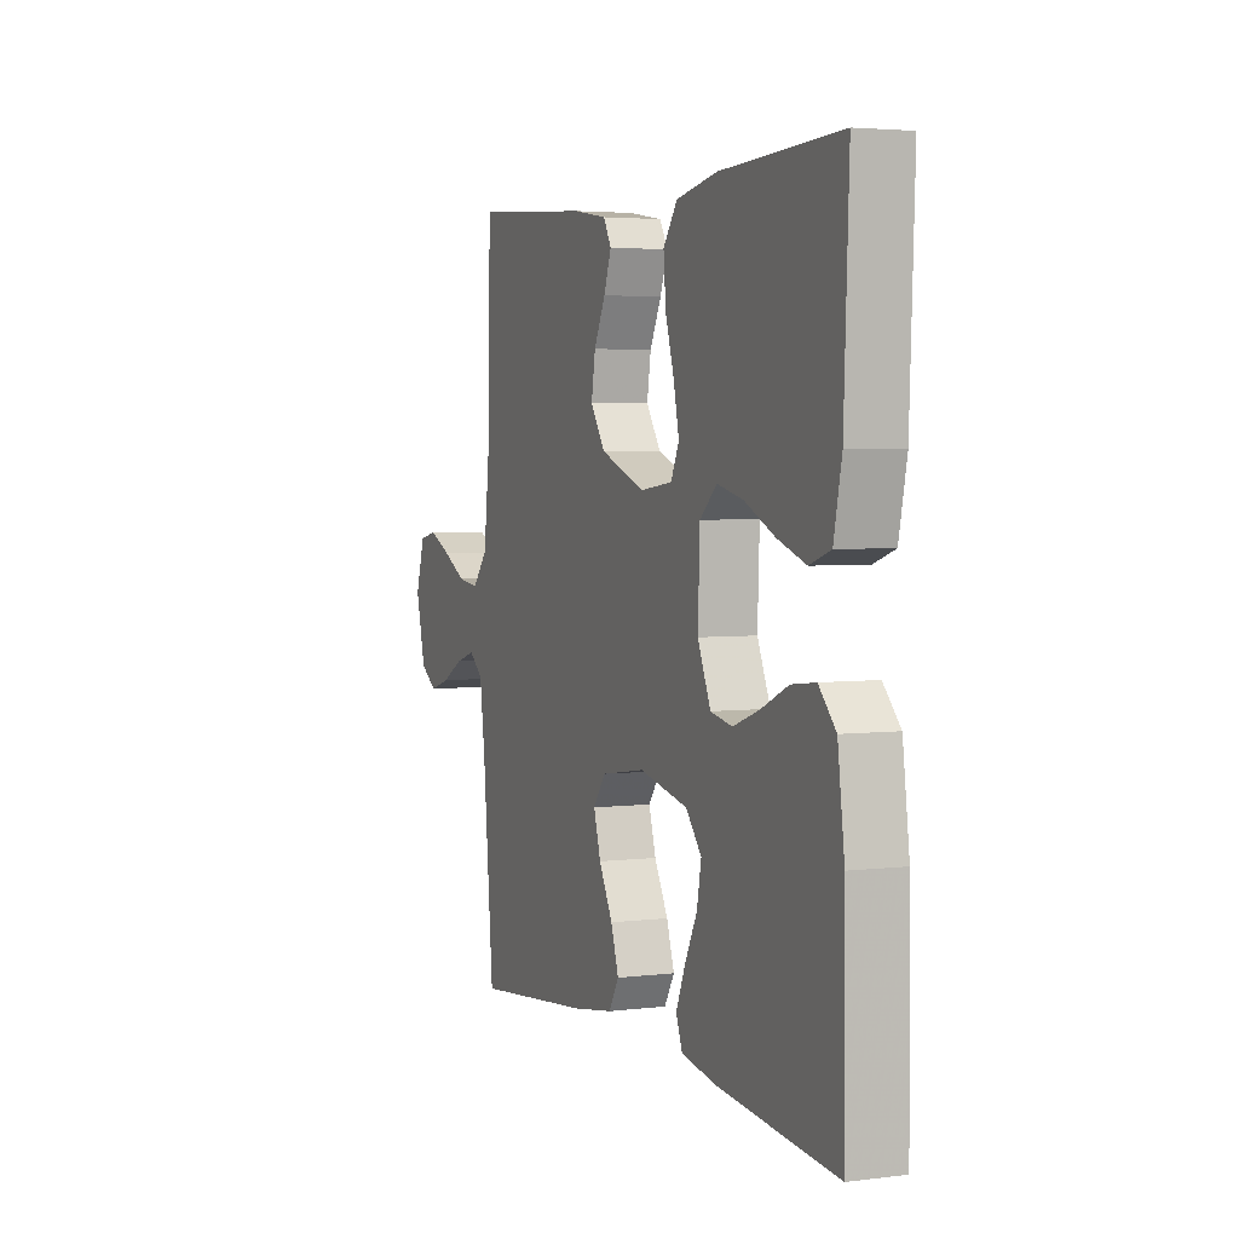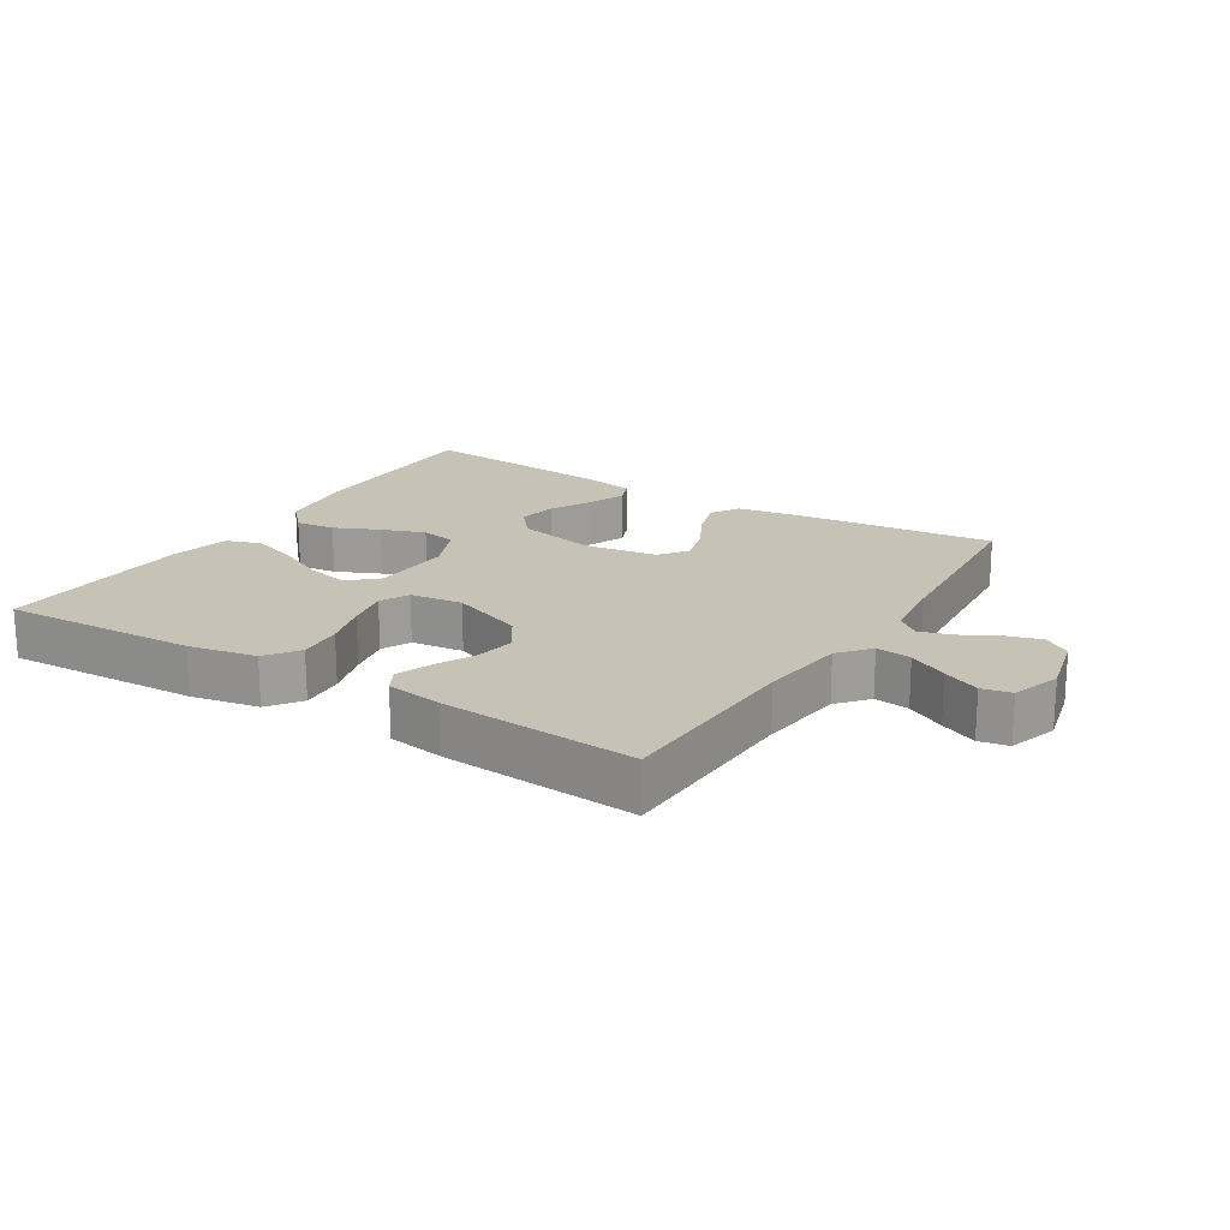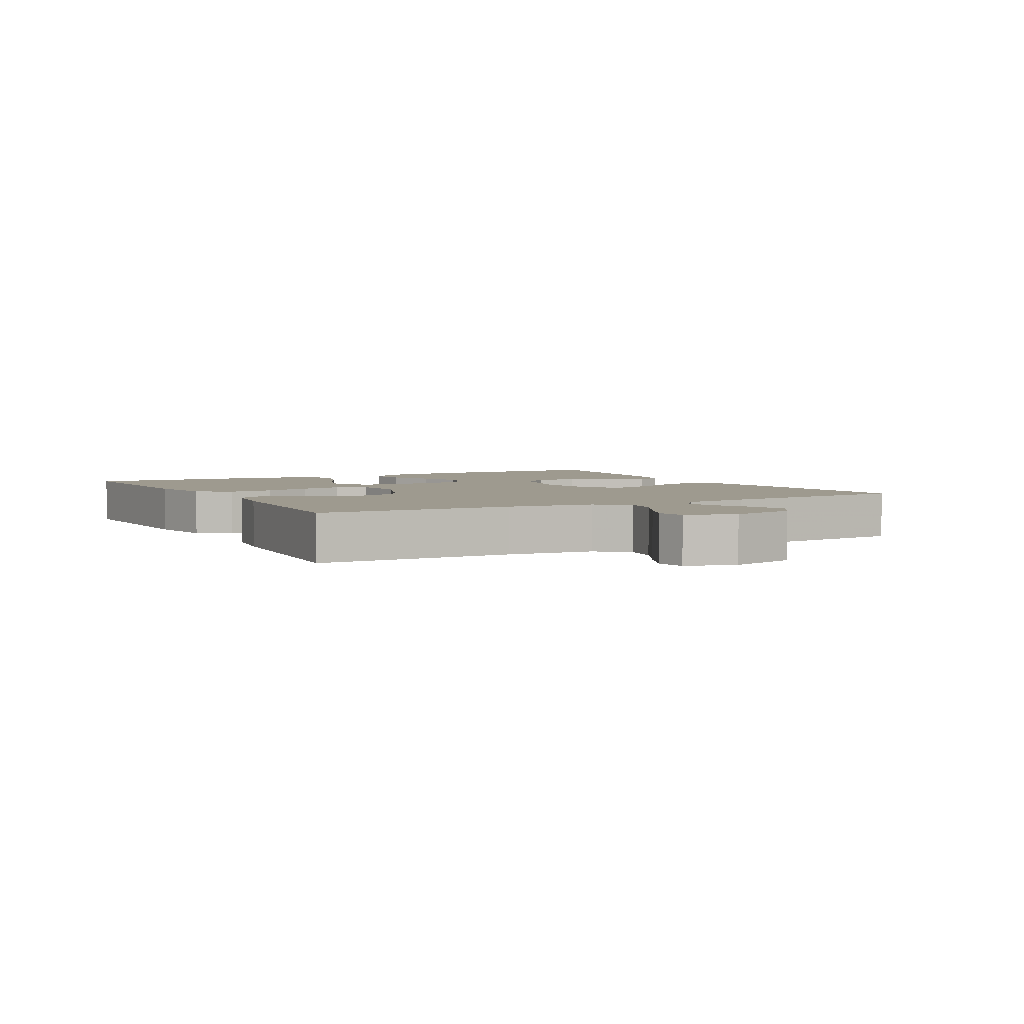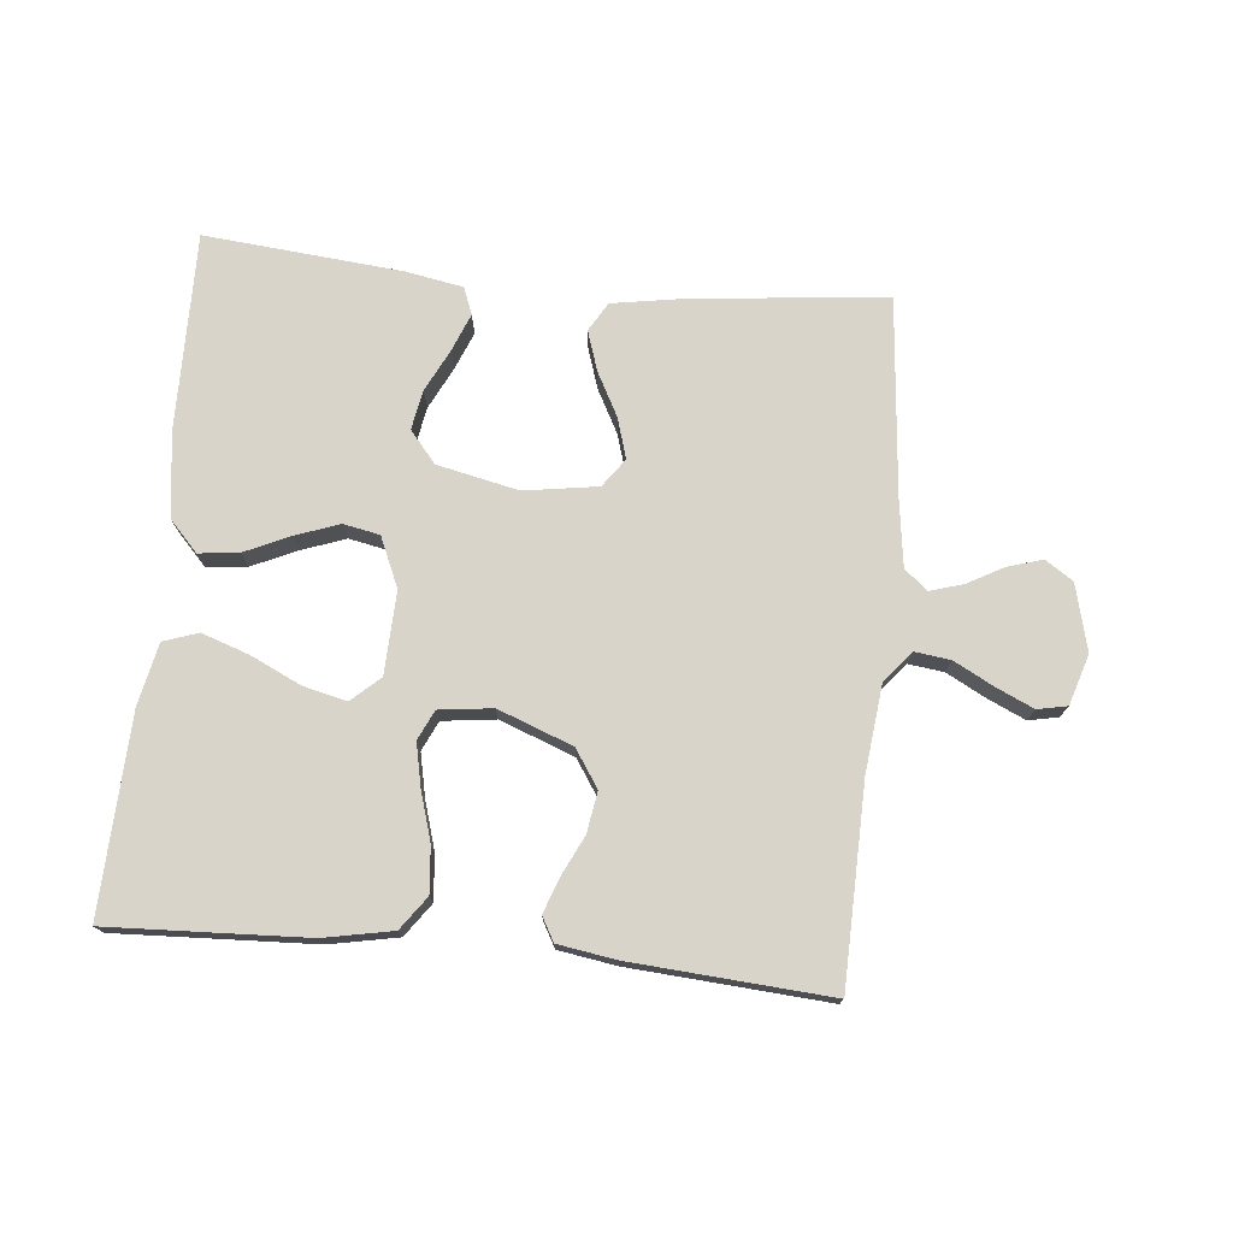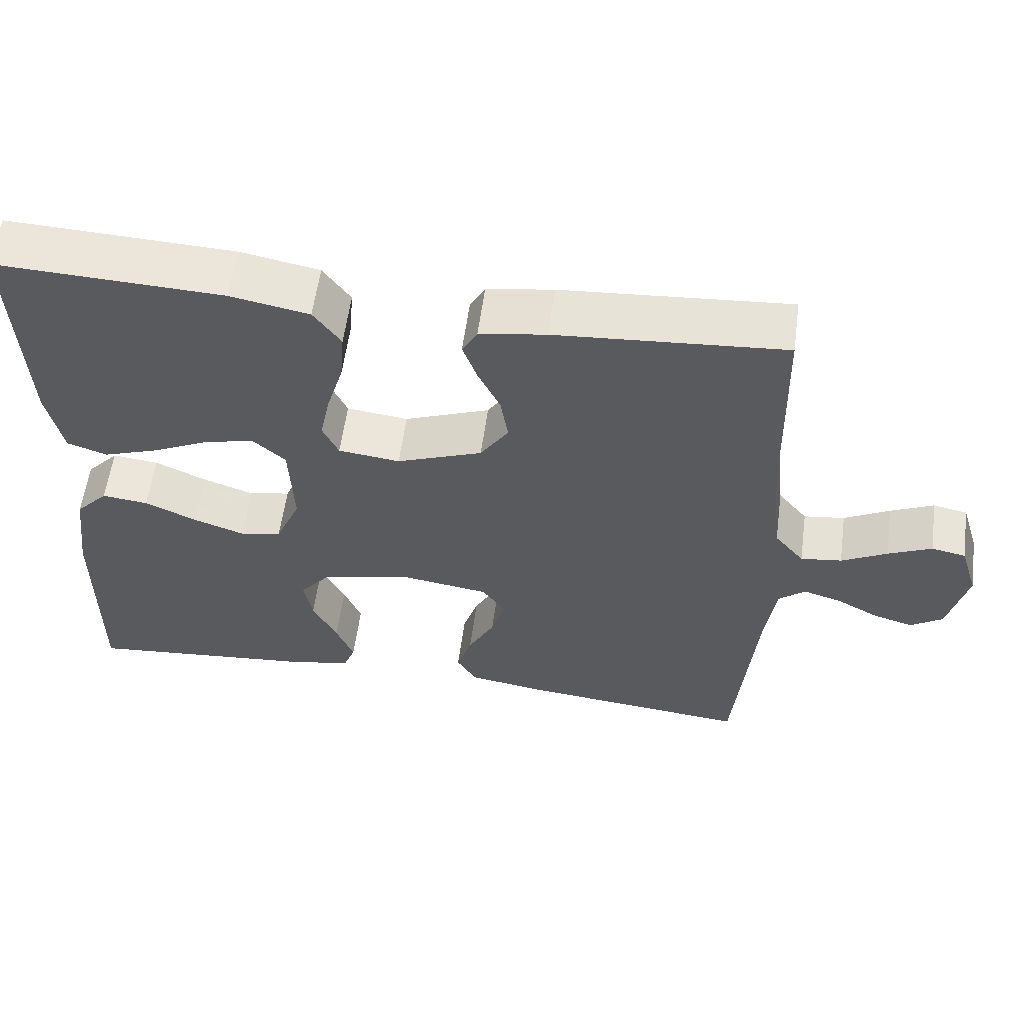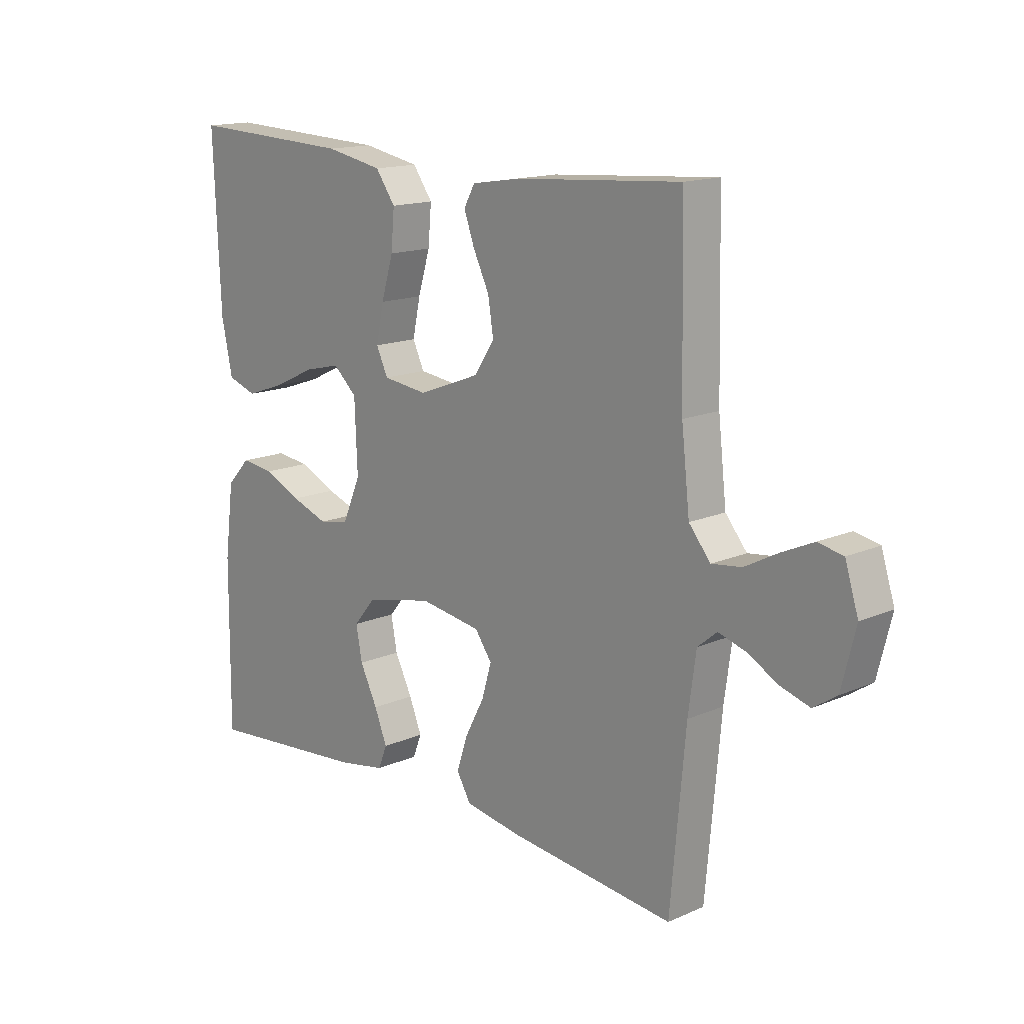
<metadata>
{"format":"obj","ext":"obj","renderer":"f3d","projection":"perspective","resolution":1024,"background":"white","views":[{"elev":3.7,"azim":-112.4,"up":"+Z"},{"elev":18.9,"azim":32.1,"up":"+Y"},{"elev":3.8,"azim":61.4,"up":"+Y"},{"elev":74.9,"azim":5.5,"up":"+Y"},{"elev":58.1,"azim":7.6,"up":"+Z"},{"elev":15.2,"azim":47.2,"up":"+Z"}]}
</metadata>
<code>
v -0.5 0.07 -0.5
v -0.497 0.07 -0.2
v -0.48 0.07 -0.071
v -0.437 0.07 -0.025
v -0.376 0.07 -0.032
v -0.308 0.07 -0.063
v -0.241 0.07 -0.087
v -0.186 0.07 -0.076
v -0.153 0.07 0
v -0.158 0.07 0.125
v -0.201 0.07 0.164
v -0.267 0.07 0.148
v -0.343 0.07 0.112
v -0.415 0.07 0.087
v -0.468 0.07 0.105
v -0.488 0.07 0.2
v -0.5 0.07 0.5
v -0.2 0.07 0.487
v -0.096 0.07 0.467
v -0.06 0.07 0.417
v -0.066 0.07 0.348
v -0.088 0.07 0.275
v -0.102 0.07 0.209
v -0.081 0.07 0.164
v 0 0.07 0.154
v 0.113 0.07 0.197
v 0.15 0.07 0.253
v 0.14 0.07 0.315
v 0.111 0.07 0.375
v 0.092 0.07 0.428
v 0.112 0.07 0.464
v 0.2 0.07 0.478
v 0.5 0.07 0.5
v 0.507 0.07 0.2
v 0.522 0.07 0.067
v 0.561 0.07 0.02
v 0.615 0.07 0.027
v 0.675 0.07 0.059
v 0.732 0.07 0.085
v 0.777 0.07 0.076
v 0.801 0.07 0
v 0.776 0.07 -0.101
v 0.734 0.07 -0.129
v 0.681 0.07 -0.113
v 0.626 0.07 -0.083
v 0.576 0.07 -0.068
v 0.541 0.07 -0.097
v 0.527 0.07 -0.2
v 0.5 0.07 -0.5
v 0.2 0.07 -0.468
v 0.096 0.07 -0.451
v 0.07 0.07 -0.407
v 0.09 0.07 -0.346
v 0.125 0.07 -0.28
v 0.143 0.07 -0.219
v 0.112 0.07 -0.176
v 0 0.07 -0.159
v -0.123 0.07 -0.186
v -0.163 0.07 -0.234
v -0.152 0.07 -0.294
v -0.12 0.07 -0.358
v -0.097 0.07 -0.415
v -0.113 0.07 -0.456
v -0.2 0.07 -0.472
v -0.5 0 -0.5
v -0.497 0 -0.2
v -0.48 0 -0.071
v -0.437 0 -0.025
v -0.376 0 -0.032
v -0.308 0 -0.063
v -0.241 0 -0.087
v -0.186 0 -0.076
v -0.153 0 0
v -0.158 0 0.125
v -0.201 0 0.164
v -0.267 0 0.148
v -0.343 0 0.112
v -0.415 0 0.087
v -0.468 0 0.105
v -0.488 0 0.2
v -0.5 0 0.5
v -0.2 0 0.487
v -0.096 0 0.467
v -0.06 0 0.417
v -0.066 0 0.348
v -0.088 0 0.275
v -0.102 0 0.209
v -0.081 0 0.164
v 0 0 0.154
v 0.113 0 0.197
v 0.15 0 0.253
v 0.14 0 0.315
v 0.111 0 0.375
v 0.092 0 0.428
v 0.112 0 0.464
v 0.2 0 0.478
v 0.5 0 0.5
v 0.507 0 0.2
v 0.522 0 0.067
v 0.561 0 0.02
v 0.615 0 0.027
v 0.675 0 0.059
v 0.732 0 0.085
v 0.777 0 0.076
v 0.801 0 0
v 0.776 0 -0.101
v 0.734 0 -0.129
v 0.681 0 -0.113
v 0.626 0 -0.083
v 0.576 0 -0.068
v 0.541 0 -0.097
v 0.527 0 -0.2
v 0.5 0 -0.5
v 0.2 0 -0.468
v 0.096 0 -0.451
v 0.07 0 -0.407
v 0.09 0 -0.346
v 0.125 0 -0.28
v 0.143 0 -0.219
v 0.112 0 -0.176
v 0 0 -0.159
v -0.123 0 -0.186
v -0.163 0 -0.234
v -0.152 0 -0.294
v -0.12 0 -0.358
v -0.097 0 -0.415
v -0.113 0 -0.456
v -0.2 0 -0.472
f 60 61 62 63
f 60 63 64 1
f 51 52 53 54
f 51 54 55
f 48 49 50 51
f 47 48 51 55
f 46 47 55 56
f 42 43 44 45
f 42 45 46
f 41 42 46
f 37 38 39 40
f 37 40 41 46
f 31 32 33 34
f 31 34 35
f 28 29 30 31
f 28 31 35 36
f 19 20 21 22
f 19 22 23
f 18 19 23
f 17 18 23
f 16 17 23 24
f 12 13 14 15
f 11 12 15 16
f 3 4 5 6
f 3 6 7
f 2 3 7
f 59 60 1 2
f 58 59 2 7
f 57 58 7 8
f 56 57 8 9
f 36 37 46 56
f 36 56 9 10
f 27 28 36
f 26 27 36
f 25 26 36
f 25 36 10 11
f 11 16 24 25
f 127 126 125 124
f 65 128 127 124
f 118 117 116 115
f 119 118 115
f 115 114 113 112
f 119 115 112 111
f 120 119 111 110
f 109 108 107 106
f 110 109 106
f 110 106 105
f 104 103 102 101
f 110 105 104 101
f 98 97 96 95
f 99 98 95
f 95 94 93 92
f 100 99 95 92
f 86 85 84 83
f 87 86 83
f 87 83 82
f 87 82 81
f 88 87 81 80
f 79 78 77 76
f 80 79 76 75
f 70 69 68 67
f 71 70 67
f 71 67 66
f 66 65 124 123
f 71 66 123 122
f 72 71 122 121
f 73 72 121 120
f 120 110 101 100
f 74 73 120 100
f 100 92 91
f 100 91 90
f 100 90 89
f 75 74 100 89
f 89 88 80 75
f 1 65 66 2
f 2 66 67 3
f 3 67 68 4
f 4 68 69 5
f 5 69 70 6
f 6 70 71 7
f 7 71 72 8
f 8 72 73 9
f 9 73 74 10
f 10 74 75 11
f 11 75 76 12
f 12 76 77 13
f 13 77 78 14
f 14 78 79 15
f 15 79 80 16
f 16 80 81 17
f 17 81 82 18
f 18 82 83 19
f 19 83 84 20
f 20 84 85 21
f 21 85 86 22
f 22 86 87 23
f 23 87 88 24
f 24 88 89 25
f 25 89 90 26
f 26 90 91 27
f 27 91 92 28
f 28 92 93 29
f 29 93 94 30
f 30 94 95 31
f 31 95 96 32
f 32 96 97 33
f 33 97 98 34
f 34 98 99 35
f 35 99 100 36
f 36 100 101 37
f 37 101 102 38
f 38 102 103 39
f 39 103 104 40
f 40 104 105 41
f 41 105 106 42
f 42 106 107 43
f 43 107 108 44
f 44 108 109 45
f 45 109 110 46
f 46 110 111 47
f 47 111 112 48
f 48 112 113 49
f 49 113 114 50
f 50 114 115 51
f 51 115 116 52
f 52 116 117 53
f 53 117 118 54
f 54 118 119 55
f 55 119 120 56
f 56 120 121 57
f 57 121 122 58
f 58 122 123 59
f 59 123 124 60
f 60 124 125 61
f 61 125 126 62
f 62 126 127 63
f 63 127 128 64
f 64 128 65 1

</code>
